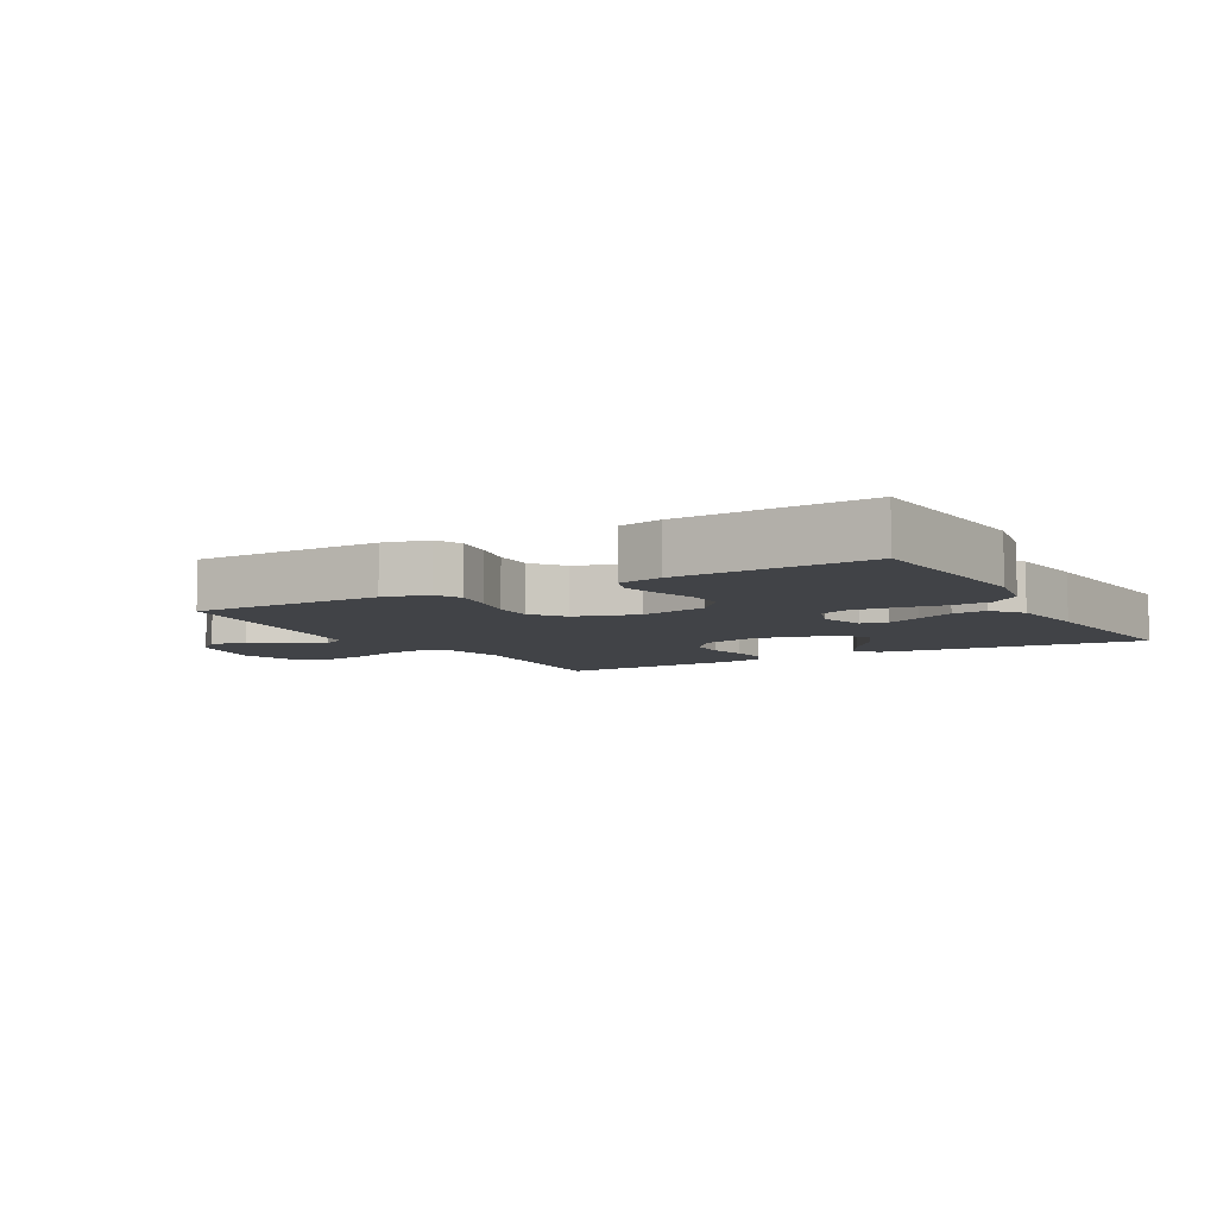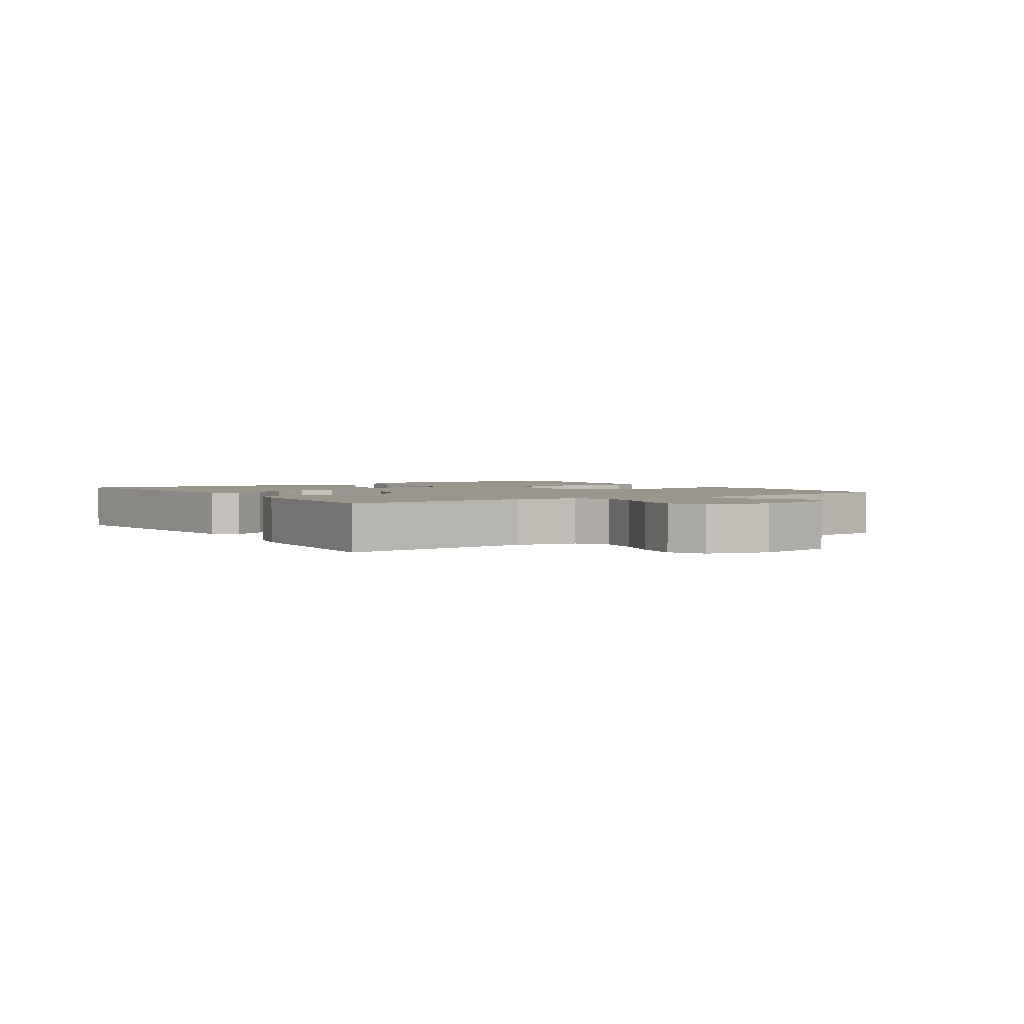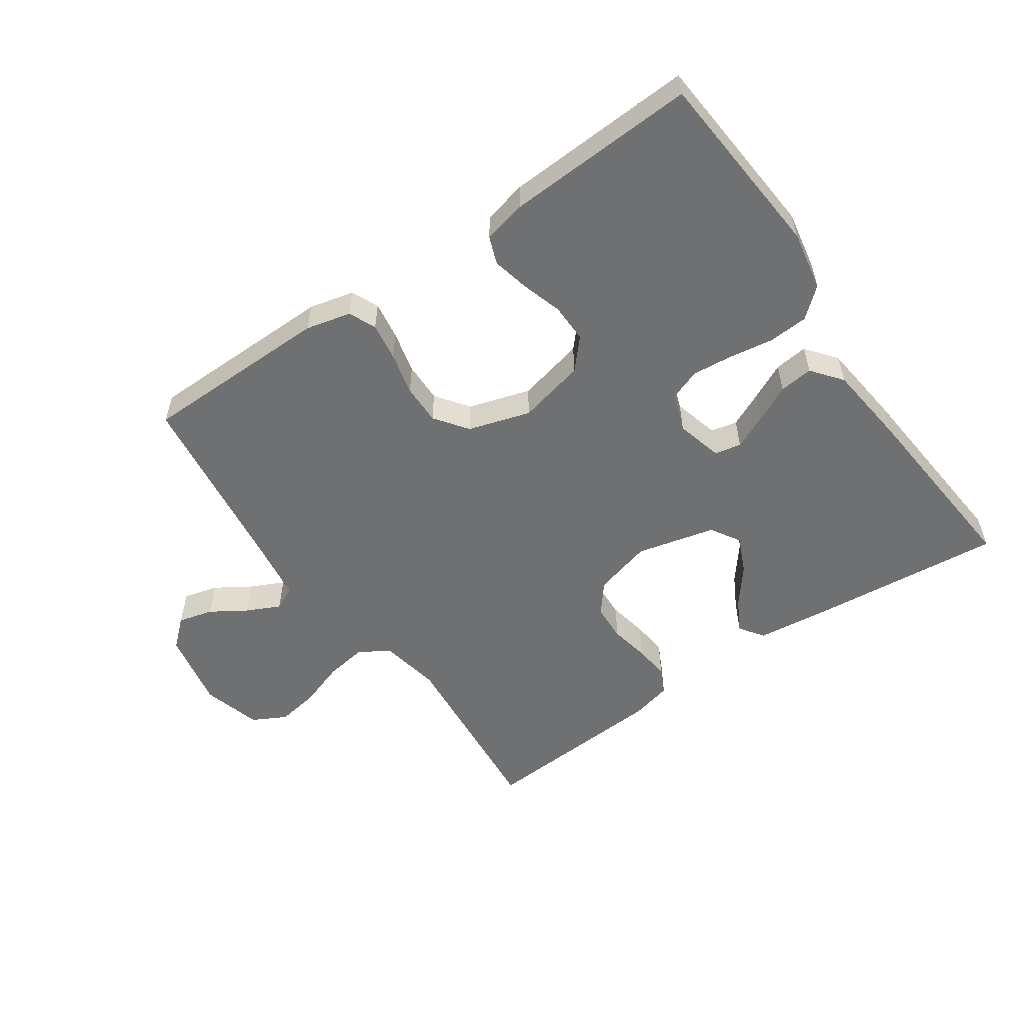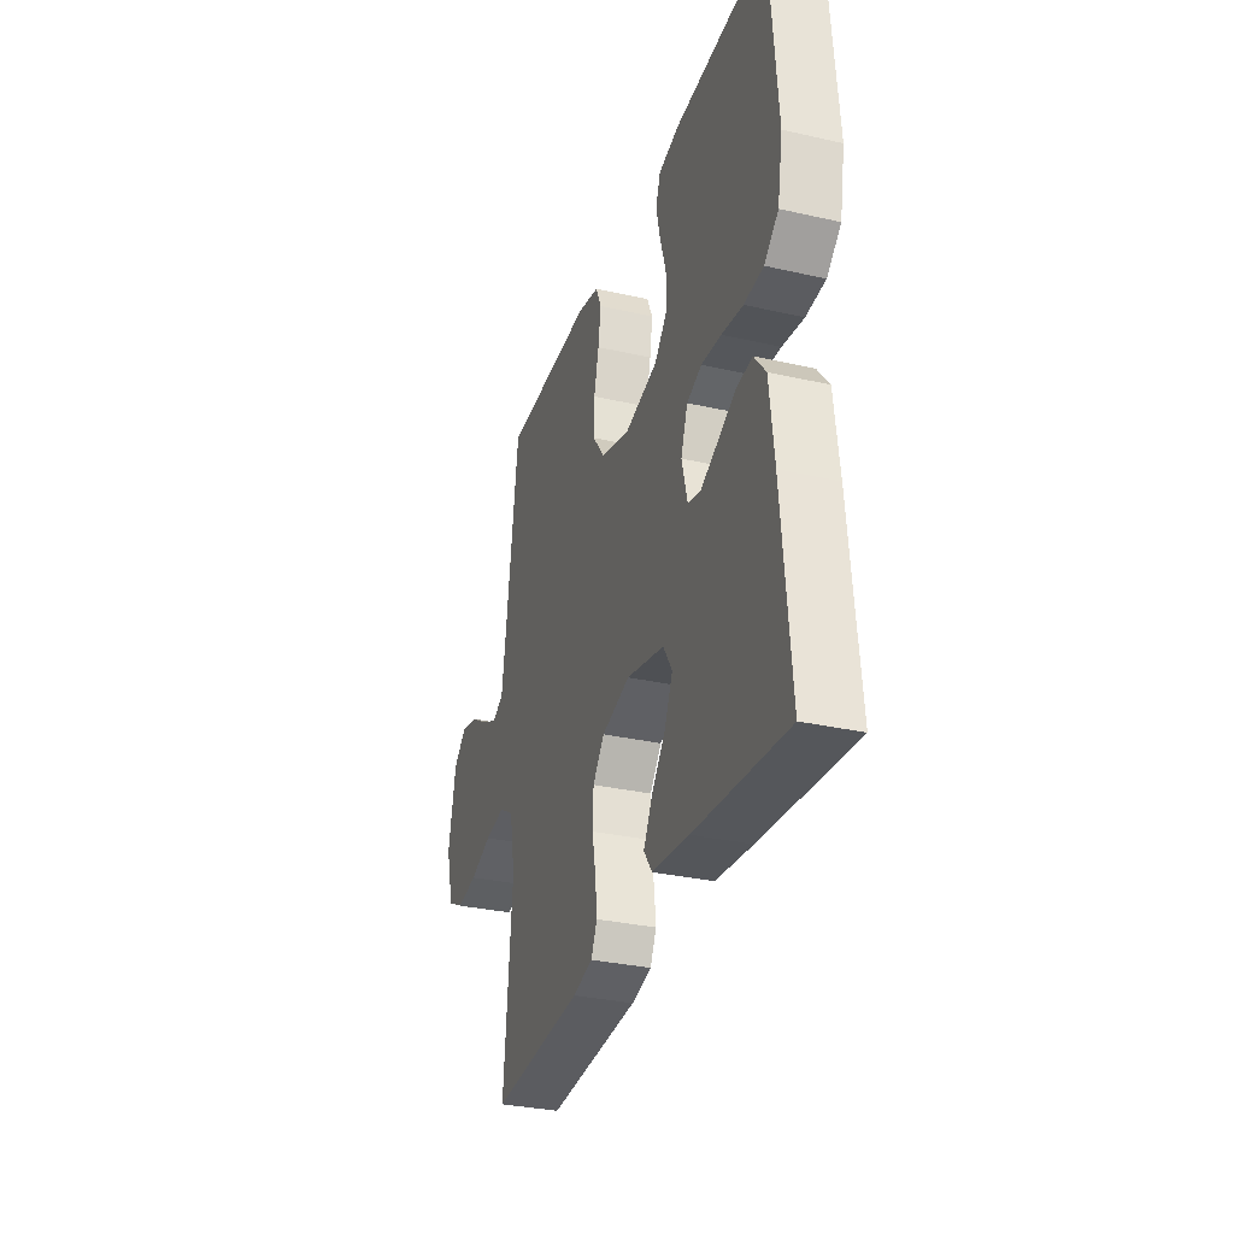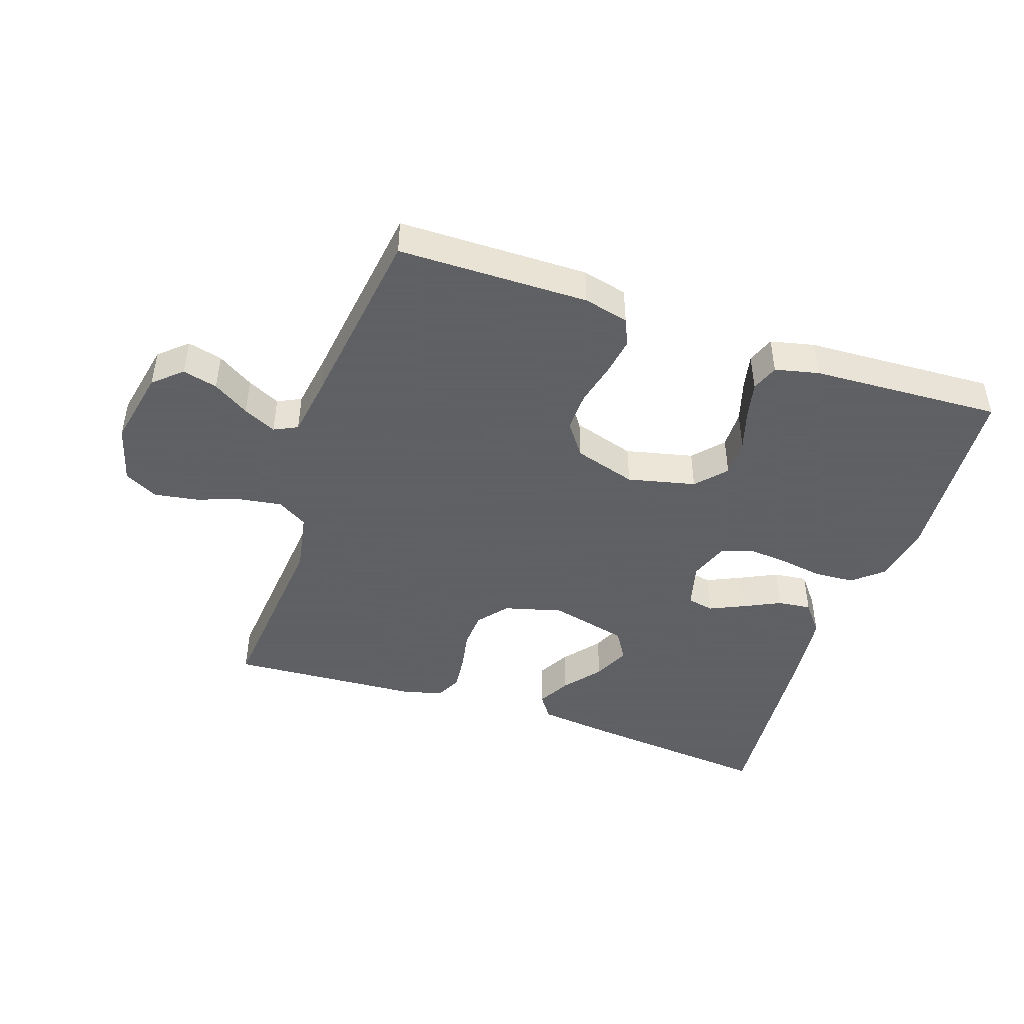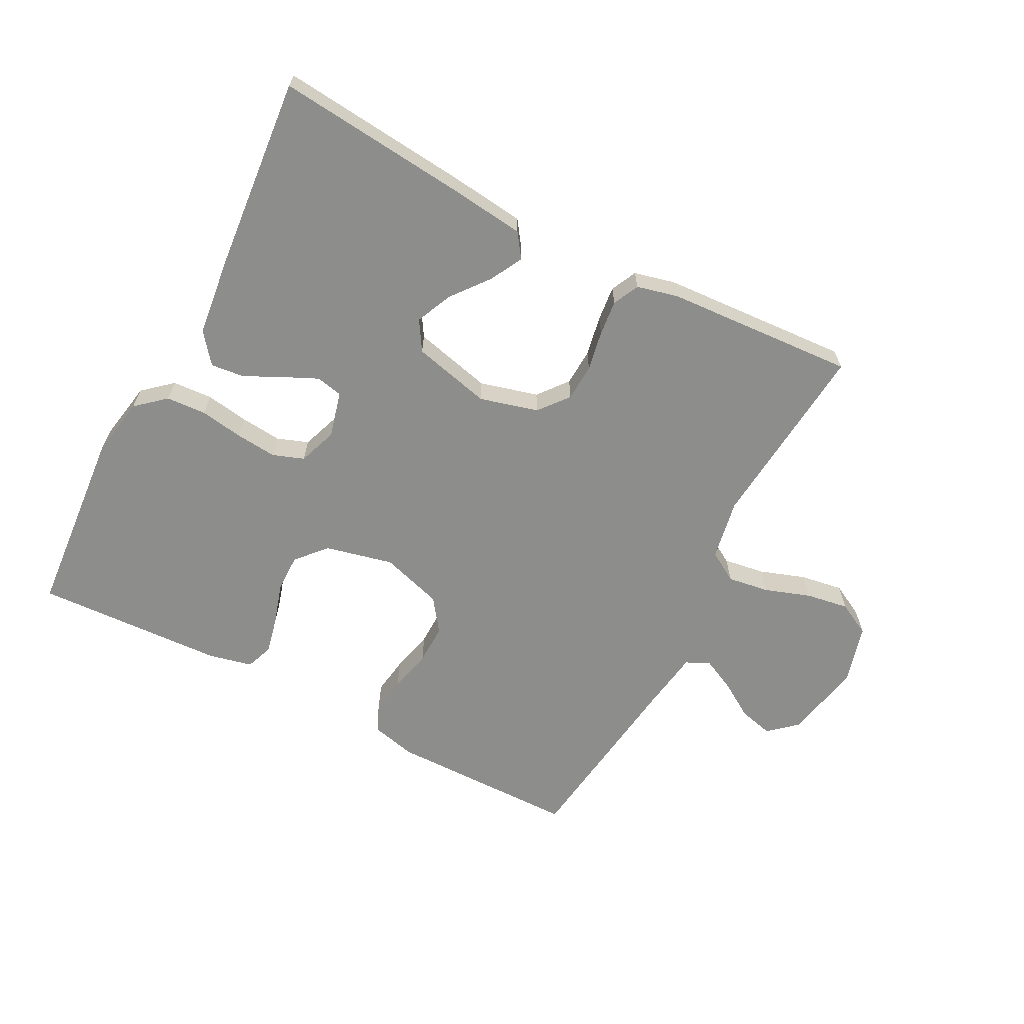
<metadata>
{"format":"obj","ext":"obj","renderer":"f3d","projection":"perspective","resolution":1024,"background":"white","views":[{"elev":-6.9,"azim":29.8,"up":"+Y"},{"elev":2.3,"azim":-123.1,"up":"+Y"},{"elev":-54.8,"azim":34.7,"up":"+Y"},{"elev":-31.7,"azim":72.2,"up":"+Z"},{"elev":-45.3,"azim":-18.8,"up":"+Y"},{"elev":-64.4,"azim":152.4,"up":"+Y"}]}
</metadata>
<code>
v 0.5 0.07 -0.5
v 0.2 0.07 -0.471
v 0.08 0.07 -0.457
v 0.053 0.07 -0.419
v 0.081 0.07 -0.367
v 0.127 0.07 -0.309
v 0.153 0.07 -0.251
v 0.124 0.07 -0.204
v 0 0.07 -0.174
v -0.092 0.07 -0.199
v -0.13 0.07 -0.246
v -0.133 0.07 -0.305
v -0.121 0.07 -0.368
v -0.115 0.07 -0.424
v -0.135 0.07 -0.465
v -0.2 0.07 -0.481
v -0.5 0.07 -0.5
v -0.473 0.07 -0.2
v -0.491 0.07 -0.104
v -0.539 0.07 -0.075
v -0.605 0.07 -0.085
v -0.677 0.07 -0.11
v -0.745 0.07 -0.121
v -0.798 0.07 -0.093
v -0.824 0.07 0
v -0.799 0.07 0.124
v -0.755 0.07 0.163
v -0.7 0.07 0.149
v -0.643 0.07 0.113
v -0.591 0.07 0.088
v -0.554 0.07 0.106
v -0.54 0.07 0.2
v -0.5 0.07 0.5
v -0.2 0.07 0.503
v -0.129 0.07 0.486
v -0.11 0.07 0.443
v -0.119 0.07 0.383
v -0.135 0.07 0.316
v -0.136 0.07 0.252
v -0.098 0.07 0.2
v 0 0.07 0.17
v 0.107 0.07 0.195
v 0.149 0.07 0.242
v 0.148 0.07 0.303
v 0.128 0.07 0.368
v 0.115 0.07 0.426
v 0.131 0.07 0.469
v 0.2 0.07 0.485
v 0.5 0.07 0.5
v 0.524 0.07 0.2
v 0.507 0.07 0.106
v 0.461 0.07 0.066
v 0.398 0.07 0.062
v 0.329 0.07 0.073
v 0.264 0.07 0.079
v 0.215 0.07 0.061
v 0.193 0.07 0
v 0.212 0.07 -0.073
v 0.254 0.07 -0.082
v 0.308 0.07 -0.057
v 0.367 0.07 -0.028
v 0.42 0.07 -0.022
v 0.458 0.07 -0.07
v 0.473 0.07 -0.2
v 0.5 0 -0.5
v 0.2 0 -0.471
v 0.08 0 -0.457
v 0.053 0 -0.419
v 0.081 0 -0.367
v 0.127 0 -0.309
v 0.153 0 -0.251
v 0.124 0 -0.204
v 0 0 -0.174
v -0.092 0 -0.199
v -0.13 0 -0.246
v -0.133 0 -0.305
v -0.121 0 -0.368
v -0.115 0 -0.424
v -0.135 0 -0.465
v -0.2 0 -0.481
v -0.5 0 -0.5
v -0.473 0 -0.2
v -0.491 0 -0.104
v -0.539 0 -0.075
v -0.605 0 -0.085
v -0.677 0 -0.11
v -0.745 0 -0.121
v -0.798 0 -0.093
v -0.824 0 0
v -0.799 0 0.124
v -0.755 0 0.163
v -0.7 0 0.149
v -0.643 0 0.113
v -0.591 0 0.088
v -0.554 0 0.106
v -0.54 0 0.2
v -0.5 0 0.5
v -0.2 0 0.503
v -0.129 0 0.486
v -0.11 0 0.443
v -0.119 0 0.383
v -0.135 0 0.316
v -0.136 0 0.252
v -0.098 0 0.2
v 0 0 0.17
v 0.107 0 0.195
v 0.149 0 0.242
v 0.148 0 0.303
v 0.128 0 0.368
v 0.115 0 0.426
v 0.131 0 0.469
v 0.2 0 0.485
v 0.5 0 0.5
v 0.524 0 0.2
v 0.507 0 0.106
v 0.461 0 0.066
v 0.398 0 0.062
v 0.329 0 0.073
v 0.264 0 0.079
v 0.215 0 0.061
v 0.193 0 0
v 0.212 0 -0.073
v 0.254 0 -0.082
v 0.308 0 -0.057
v 0.367 0 -0.028
v 0.42 0 -0.022
v 0.458 0 -0.07
v 0.473 0 -0.2
f 2 3 4
f 1 2 4
f 64 1 4
f 63 64 4
f 62 63 4
f 61 62 4
f 60 61 4
f 52 53 54
f 51 52 54
f 50 51 54
f 49 50 54
f 48 49 54
f 47 48 54
f 46 47 54
f 45 46 54
f 44 45 54
f 43 44 54 55
f 42 43 55 56
f 36 37 38
f 35 36 38
f 34 35 38
f 33 34 38
f 32 33 38
f 31 32 38 39
f 30 31 39 40
f 27 28 29
f 26 27 29
f 25 26 29
f 24 25 29
f 23 24 29
f 22 23 29
f 21 22 29
f 20 21 29 30
f 30 40 41
f 20 30 41
f 19 20 41
f 16 17 18
f 15 16 18
f 14 15 18
f 13 14 18
f 12 13 18
f 11 12 18 19
f 4 5 6
f 60 4 6
f 59 60 6 7
f 42 56 57
f 41 42 57
f 19 41 57
f 19 57 58
f 10 11 19
f 19 58 59
f 10 19 59
f 9 10 59
f 59 7 8
f 8 9 59
f 68 67 66
f 68 66 65
f 68 65 128
f 68 128 127
f 68 127 126
f 68 126 125
f 68 125 124
f 118 117 116
f 118 116 115
f 118 115 114
f 118 114 113
f 118 113 112
f 118 112 111
f 118 111 110
f 118 110 109
f 118 109 108
f 119 118 108 107
f 120 119 107 106
f 102 101 100
f 102 100 99
f 102 99 98
f 102 98 97
f 102 97 96
f 103 102 96 95
f 104 103 95 94
f 93 92 91
f 93 91 90
f 93 90 89
f 93 89 88
f 93 88 87
f 93 87 86
f 93 86 85
f 94 93 85 84
f 105 104 94
f 105 94 84
f 105 84 83
f 82 81 80
f 82 80 79
f 82 79 78
f 82 78 77
f 82 77 76
f 83 82 76 75
f 70 69 68
f 70 68 124
f 71 70 124 123
f 121 120 106
f 121 106 105
f 121 105 83
f 122 121 83
f 83 75 74
f 123 122 83
f 123 83 74
f 123 74 73
f 72 71 123
f 123 73 72
f 1 65 66 2
f 2 66 67 3
f 3 67 68 4
f 4 68 69 5
f 5 69 70 6
f 6 70 71 7
f 7 71 72 8
f 8 72 73 9
f 9 73 74 10
f 10 74 75 11
f 11 75 76 12
f 12 76 77 13
f 13 77 78 14
f 14 78 79 15
f 15 79 80 16
f 16 80 81 17
f 17 81 82 18
f 18 82 83 19
f 19 83 84 20
f 20 84 85 21
f 21 85 86 22
f 22 86 87 23
f 23 87 88 24
f 24 88 89 25
f 25 89 90 26
f 26 90 91 27
f 27 91 92 28
f 28 92 93 29
f 29 93 94 30
f 30 94 95 31
f 31 95 96 32
f 32 96 97 33
f 33 97 98 34
f 34 98 99 35
f 35 99 100 36
f 36 100 101 37
f 37 101 102 38
f 38 102 103 39
f 39 103 104 40
f 40 104 105 41
f 41 105 106 42
f 42 106 107 43
f 43 107 108 44
f 44 108 109 45
f 45 109 110 46
f 46 110 111 47
f 47 111 112 48
f 48 112 113 49
f 49 113 114 50
f 50 114 115 51
f 51 115 116 52
f 52 116 117 53
f 53 117 118 54
f 54 118 119 55
f 55 119 120 56
f 56 120 121 57
f 57 121 122 58
f 58 122 123 59
f 59 123 124 60
f 60 124 125 61
f 61 125 126 62
f 62 126 127 63
f 63 127 128 64
f 64 128 65 1

</code>
